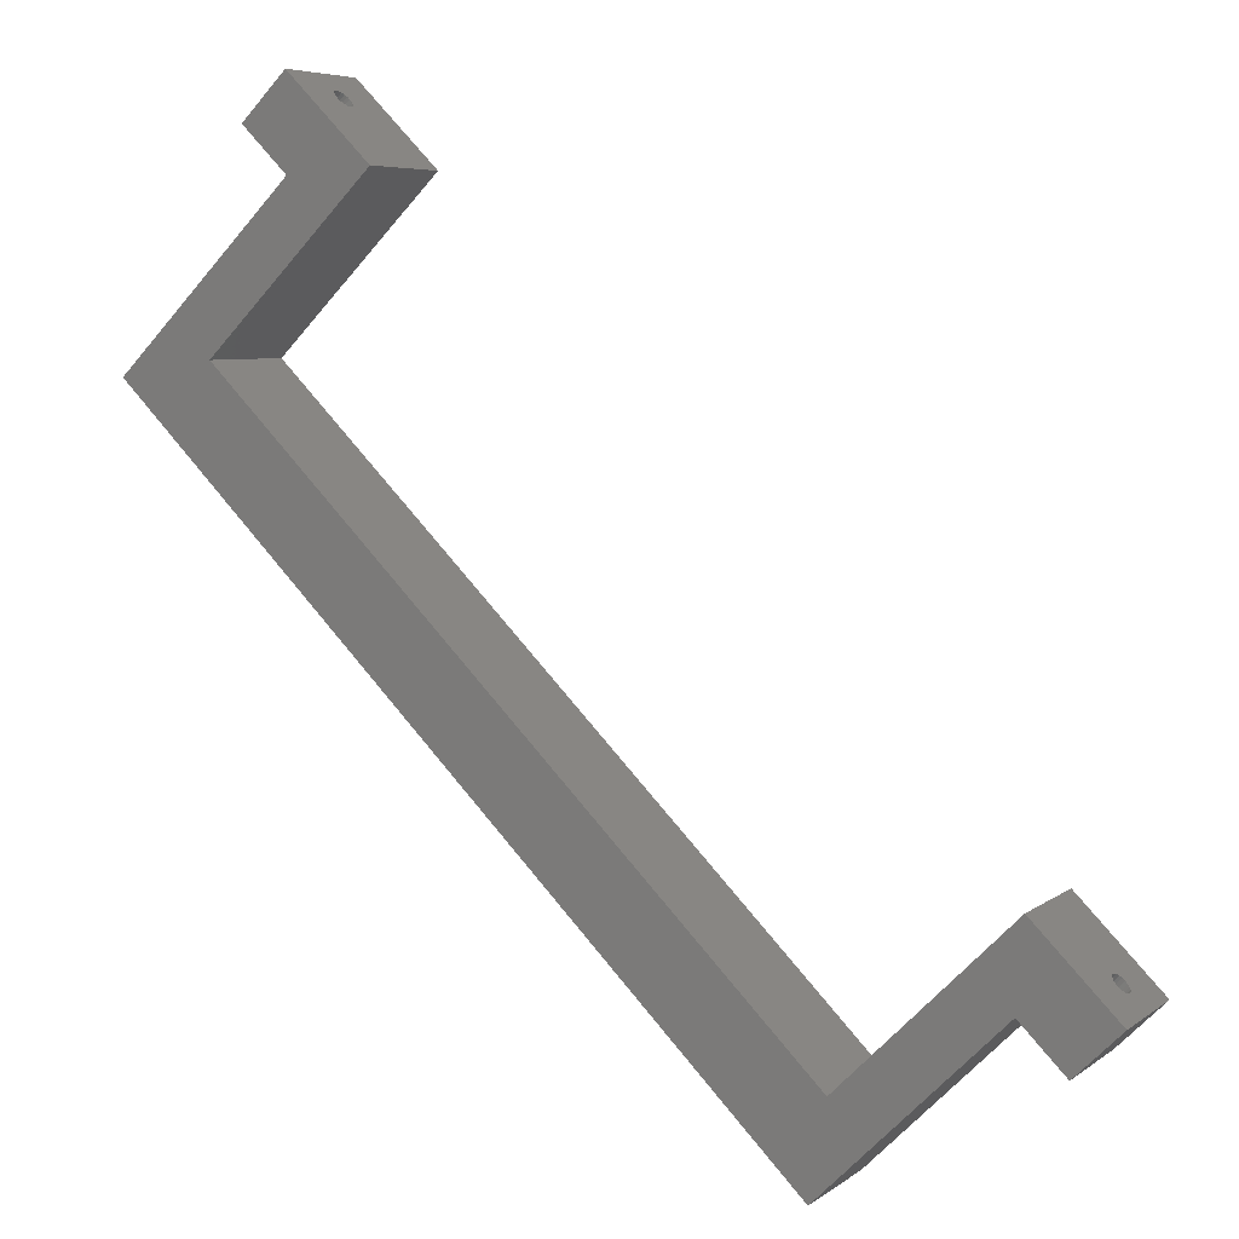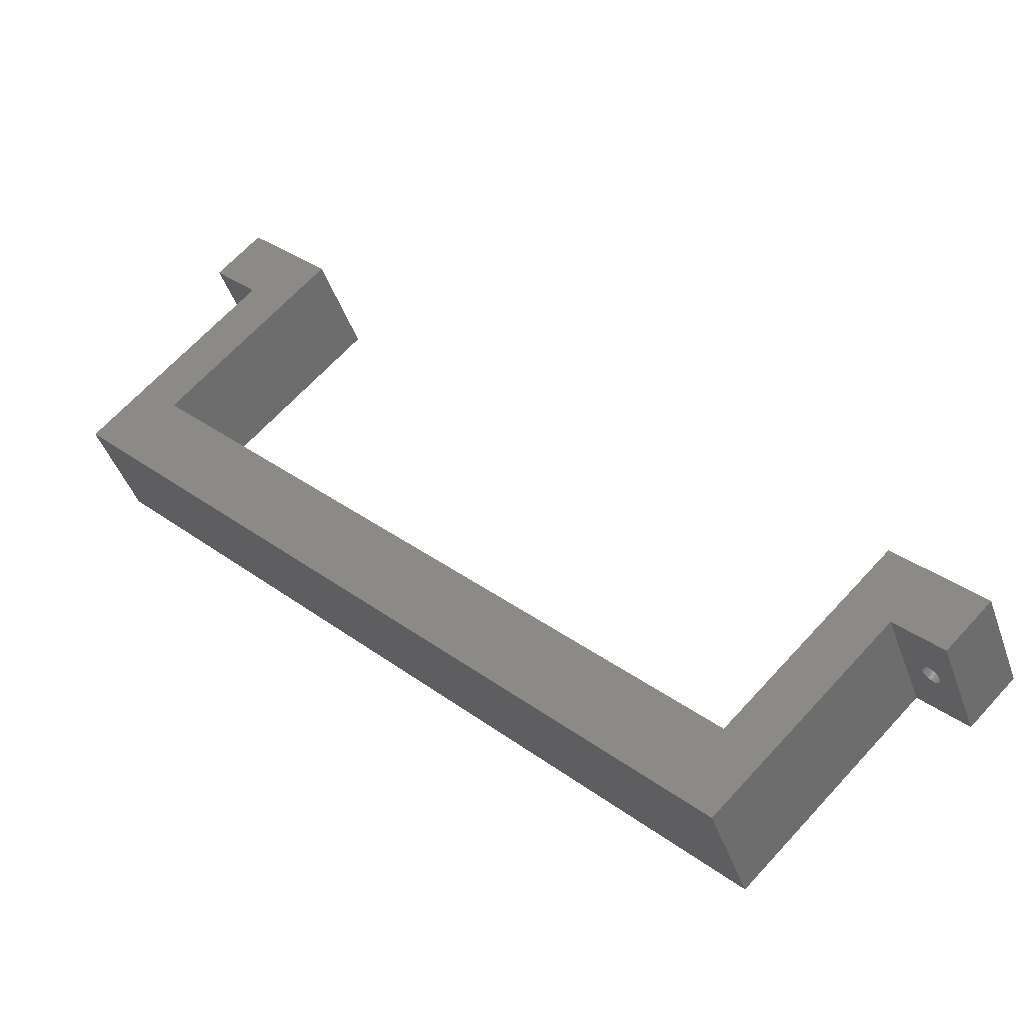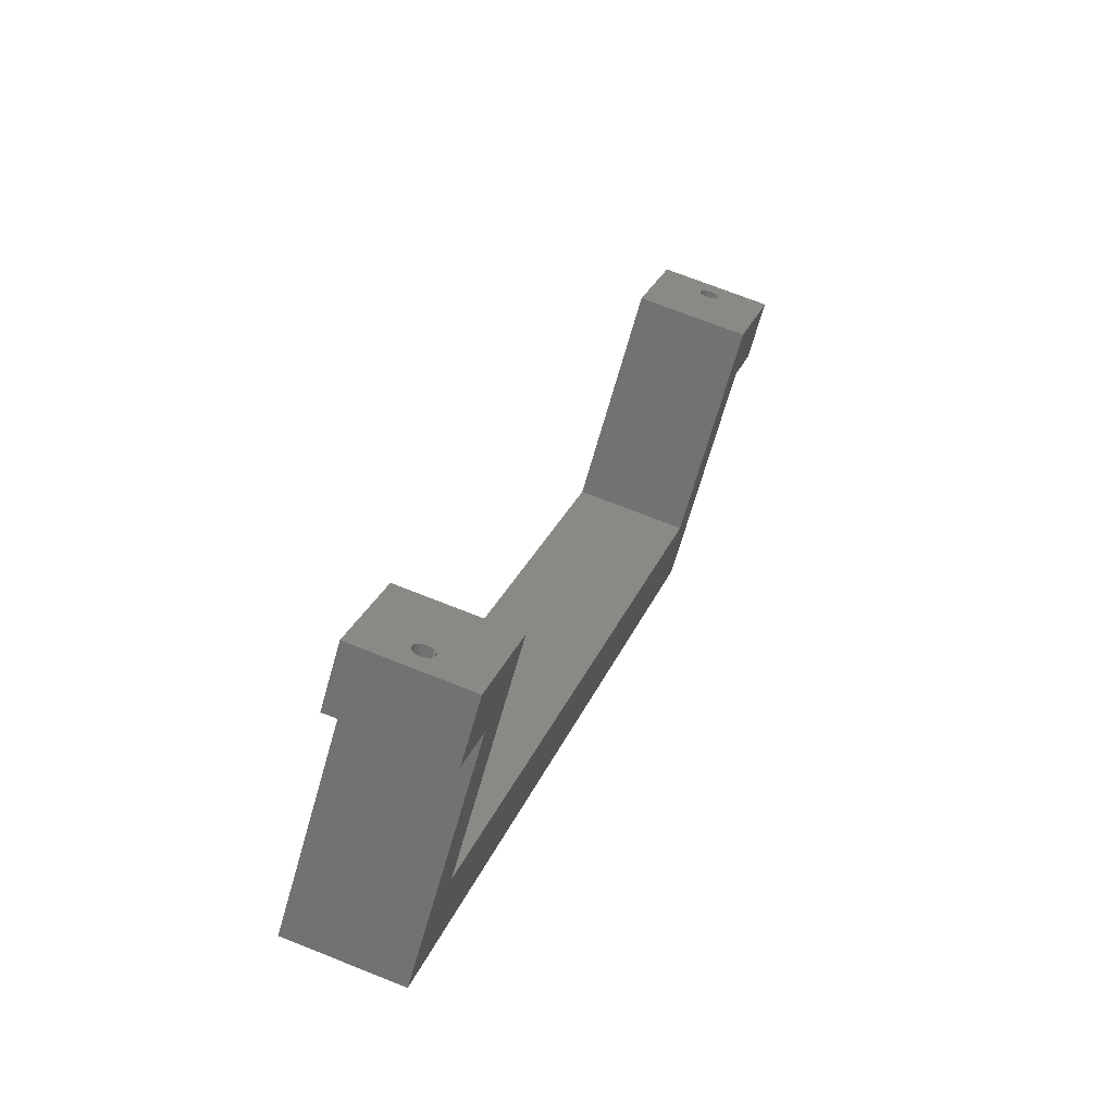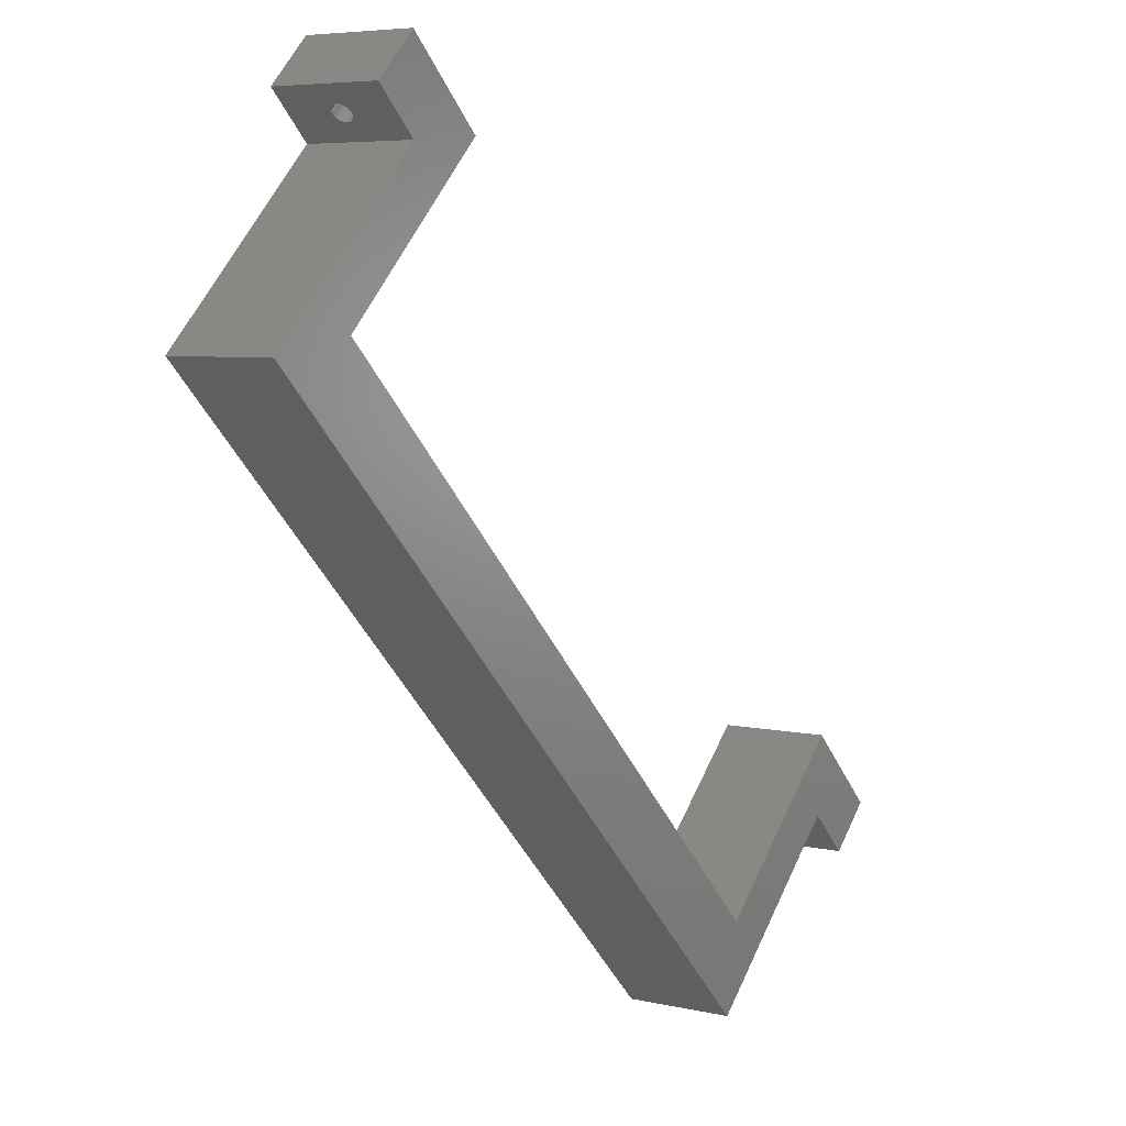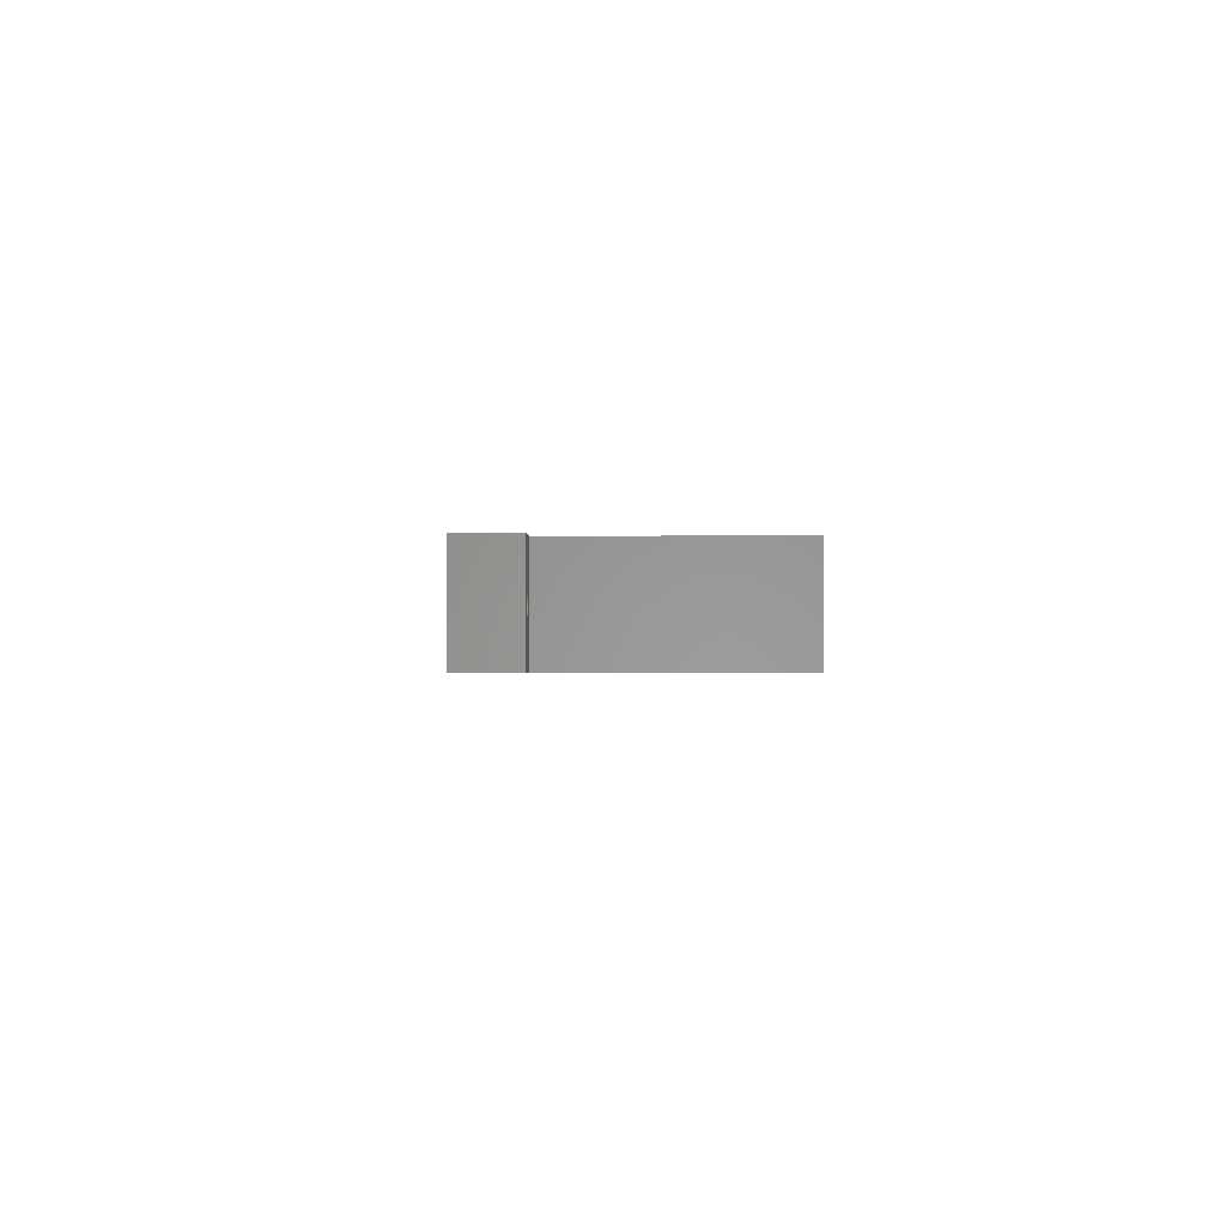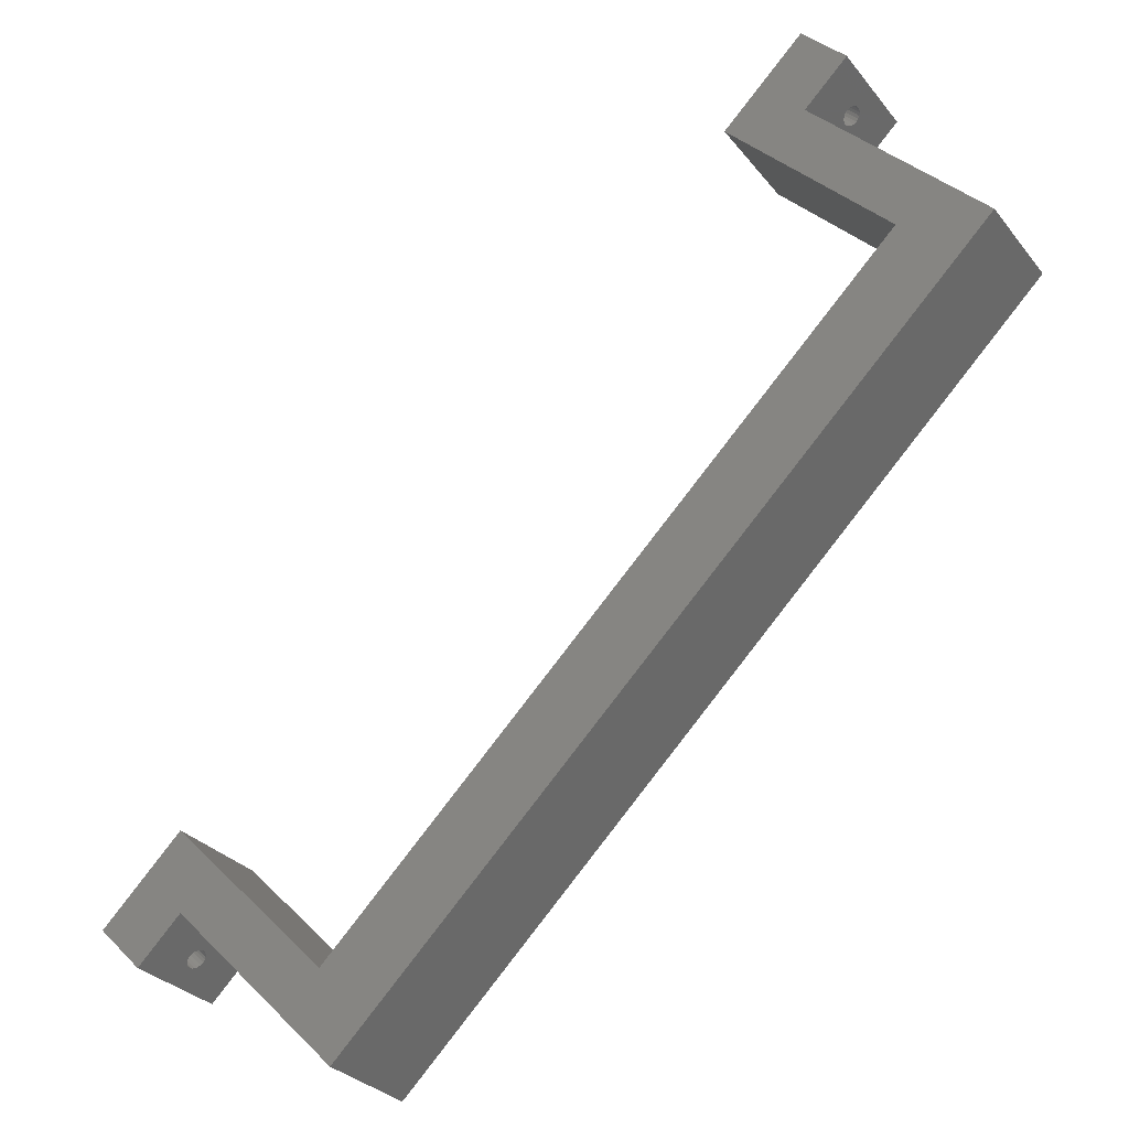
<metadata>
{"format":"stl","ext":"stl","renderer":"f3d","projection":"perspective","resolution":1024,"background":"white","views":[{"elev":5.9,"azim":-153.4,"up":"+Y"},{"elev":-42.5,"azim":-161.7,"up":"+Y"},{"elev":68.7,"azim":112.0,"up":"+Y"},{"elev":5.7,"azim":125.5,"up":"+Y"},{"elev":-0.9,"azim":-43.7,"up":"+Z"},{"elev":-28.3,"azim":29.9,"up":"+Y"}]}
</metadata>
<code>
# stl→obj: 104 verts, 212 faces
v 28.04 -40.76 -9
v 0.7071 -13.44 9
v 0.7071 -13.44 -9
v 28.04 -40.76 9
v 132.3 63.46 9
v 132.3 63.46 -9
v 104.9 90.79 9
v 104.9 90.79 -9
v 104.9 104.9 9
v 112 97.86 9
v 91.85 91.85 9
v 117.7 65.97 9
v 25.53 -26.24 9
v -0.3536 -0.3536 9
v -13.44 -13.44 9
v -6.364 -20.51 9
v 104.9 104.9 -9
v 102.5 102.5 0
v 102.5 102.5 -0.4944
v 102.3 102.3 -0.9405
v 102.1 102.1 -1.294
v 101.7 101.7 -1.522
v 101.4 101.4 -1.6
v 101 101 -1.522
v 91.85 91.85 -9
v 100.7 100.7 -1.294
v 100.3 100.3 -0.4944
v 100.3 100.3 0
v 100.5 100.5 -0.9405
v 102.5 102.5 0.4944
v 102.3 102.3 0.9405
v 102.1 102.1 1.294
v 101.7 101.7 1.522
v 101.4 101.4 1.6
v 101 101 1.522
v 100.7 100.7 1.294
v 100.5 100.5 0.9405
v 100.3 100.3 0.4944
v -0.3536 -0.3536 -9
v -8.768 -8.768 0
v -8.823 -8.823 -0.4944
v -8.984 -8.984 -0.9405
v -9.234 -9.234 -1.294
v -9.55 -9.55 -1.522
v -13.44 -13.44 -9
v -9.899 -9.899 -1.6
v -10.25 -10.25 -1.522
v -10.98 -10.98 -0.4944
v -11.03 -11.03 0
v -10.81 -10.81 -0.9405
v -10.56 -10.56 -1.294
v -8.823 -8.823 0.4944
v -8.984 -8.984 0.9405
v -9.234 -9.234 1.294
v -9.55 -9.55 1.522
v -9.899 -9.899 1.6
v -10.25 -10.25 1.522
v -10.56 -10.56 1.294
v -10.81 -10.81 0.9405
v -10.98 -10.98 0.4944
v 117.7 65.97 -9
v 25.53 -26.24 -9
v -6.364 -20.51 -9
v 112 97.86 -9
v -2.828 -16.97 1.6
v -3.178 -17.32 1.522
v -3.493 -17.64 1.294
v -3.744 -17.89 0.9405
v -3.904 -18.05 0.4944
v -3.96 -18.1 3.331e-15
v -3.178 -17.32 -1.522
v -2.828 -16.97 -1.6
v -3.493 -17.64 -1.294
v -3.744 -17.89 -0.9405
v -3.904 -18.05 -0.4944
v -2.479 -16.62 1.522
v -2.163 -16.31 1.294
v -1.913 -16.06 0.9405
v -1.752 -15.89 0.4944
v -1.697 -15.84 3.331e-15
v -1.752 -15.89 -0.4944
v -2.479 -16.62 -1.522
v -2.163 -16.31 -1.294
v -1.913 -16.06 -0.9405
v 109.6 95.46 3.331e-15
v 109.5 95.4 0.4944
v 109.4 95.24 0.9405
v 109.1 94.99 1.294
v 108.8 94.68 1.522
v 108.5 94.33 1.6
v 108.1 93.98 1.522
v 107.8 93.66 1.294
v 107.4 93.25 0.4944
v 107.3 93.2 3.331e-15
v 107.6 93.41 0.9405
v 109.5 95.4 -0.4944
v 109.4 95.24 -0.9405
v 109.1 94.99 -1.294
v 108.8 94.68 -1.522
v 108.5 94.33 -1.6
v 108.1 93.98 -1.522
v 107.8 93.66 -1.294
v 107.6 93.41 -0.9405
v 107.4 93.25 -0.4944
f 1 2 3
f 2 1 4
f 1 5 4
f 5 1 6
f 6 7 5
f 7 6 8
f 9 7 10
f 7 9 11
f 7 12 5
f 12 7 11
f 12 4 5
f 13 4 12
f 13 2 4
f 14 2 13
f 15 2 14
f 2 15 16
f 17 18 9
f 17 19 18
f 17 20 19
f 17 21 20
f 17 22 21
f 17 23 22
f 17 24 23
f 25 24 17
f 24 25 26
f 27 25 28
f 29 25 27
f 26 25 29
f 30 9 18
f 31 9 30
f 32 9 31
f 33 9 32
f 34 9 33
f 35 9 34
f 11 35 36
f 11 36 37
f 11 28 25
f 28 11 38
f 38 11 37
f 35 11 9
f 39 40 14
f 39 41 40
f 39 42 41
f 39 43 42
f 39 44 43
f 45 44 39
f 44 45 46
f 46 45 47
f 48 45 49
f 50 45 48
f 51 45 50
f 47 45 51
f 52 14 40
f 53 14 52
f 54 14 53
f 55 14 54
f 15 55 56
f 15 56 57
f 15 57 58
f 15 49 45
f 55 15 14
f 59 15 58
f 60 15 59
f 49 15 60
f 1 61 6
f 1 62 61
f 3 62 1
f 3 39 62
f 45 3 63
f 3 45 39
f 61 8 6
f 8 25 17
f 25 8 61
f 64 8 17
f 62 14 13
f 14 62 39
f 61 11 25
f 11 61 12
f 61 13 12
f 13 61 62
f 45 16 15
f 16 45 63
f 16 65 2
f 16 66 65
f 16 67 66
f 16 68 67
f 16 69 68
f 16 70 69
f 63 70 16
f 71 63 72
f 73 63 71
f 74 63 73
f 75 63 74
f 70 63 75
f 76 2 65
f 77 2 76
f 78 2 77
f 79 2 78
f 80 2 79
f 3 80 81
f 3 72 63
f 72 3 82
f 82 3 83
f 80 3 2
f 84 3 81
f 83 3 84
f 80 52 40
f 52 80 79
f 69 49 60
f 49 69 70
f 66 56 65
f 56 66 57
f 44 72 82
f 72 44 46
f 43 82 83
f 82 43 44
f 77 53 78
f 53 77 54
f 79 53 52
f 53 79 78
f 76 54 77
f 54 76 55
f 68 58 67
f 58 68 59
f 68 60 59
f 60 68 69
f 67 57 66
f 57 67 58
f 65 55 76
f 55 65 56
f 41 80 40
f 80 41 81
f 42 83 84
f 83 42 43
f 42 81 41
f 81 42 84
f 48 74 50
f 74 48 75
f 49 75 48
f 75 49 70
f 46 71 72
f 71 46 47
f 51 74 73
f 74 51 50
f 47 73 71
f 73 47 51
f 10 85 64
f 10 86 85
f 10 87 86
f 10 88 87
f 10 89 88
f 10 90 89
f 7 90 10
f 90 7 91
f 91 7 92
f 93 7 94
f 95 7 93
f 92 7 95
f 96 64 85
f 97 64 96
f 98 64 97
f 99 64 98
f 100 64 99
f 8 100 101
f 8 101 102
f 8 102 103
f 8 94 7
f 100 8 64
f 104 8 103
f 94 8 104
f 10 17 9
f 17 10 64
f 85 30 18
f 30 85 86
f 93 28 38
f 28 93 94
f 88 31 87
f 31 88 32
f 86 31 30
f 31 86 87
f 90 33 89
f 33 90 34
f 92 35 91
f 35 92 36
f 95 36 92
f 36 95 37
f 91 34 90
f 34 91 35
f 89 32 88
f 32 89 33
f 95 38 37
f 38 95 93
f 20 96 19
f 96 20 97
f 24 102 101
f 102 24 26
f 26 103 102
f 103 26 29
f 21 99 98
f 99 21 22
f 20 98 97
f 98 20 21
f 19 85 18
f 85 19 96
f 28 104 27
f 104 28 94
f 22 100 99
f 100 22 23
f 23 101 100
f 101 23 24
f 27 103 29
f 103 27 104

</code>
